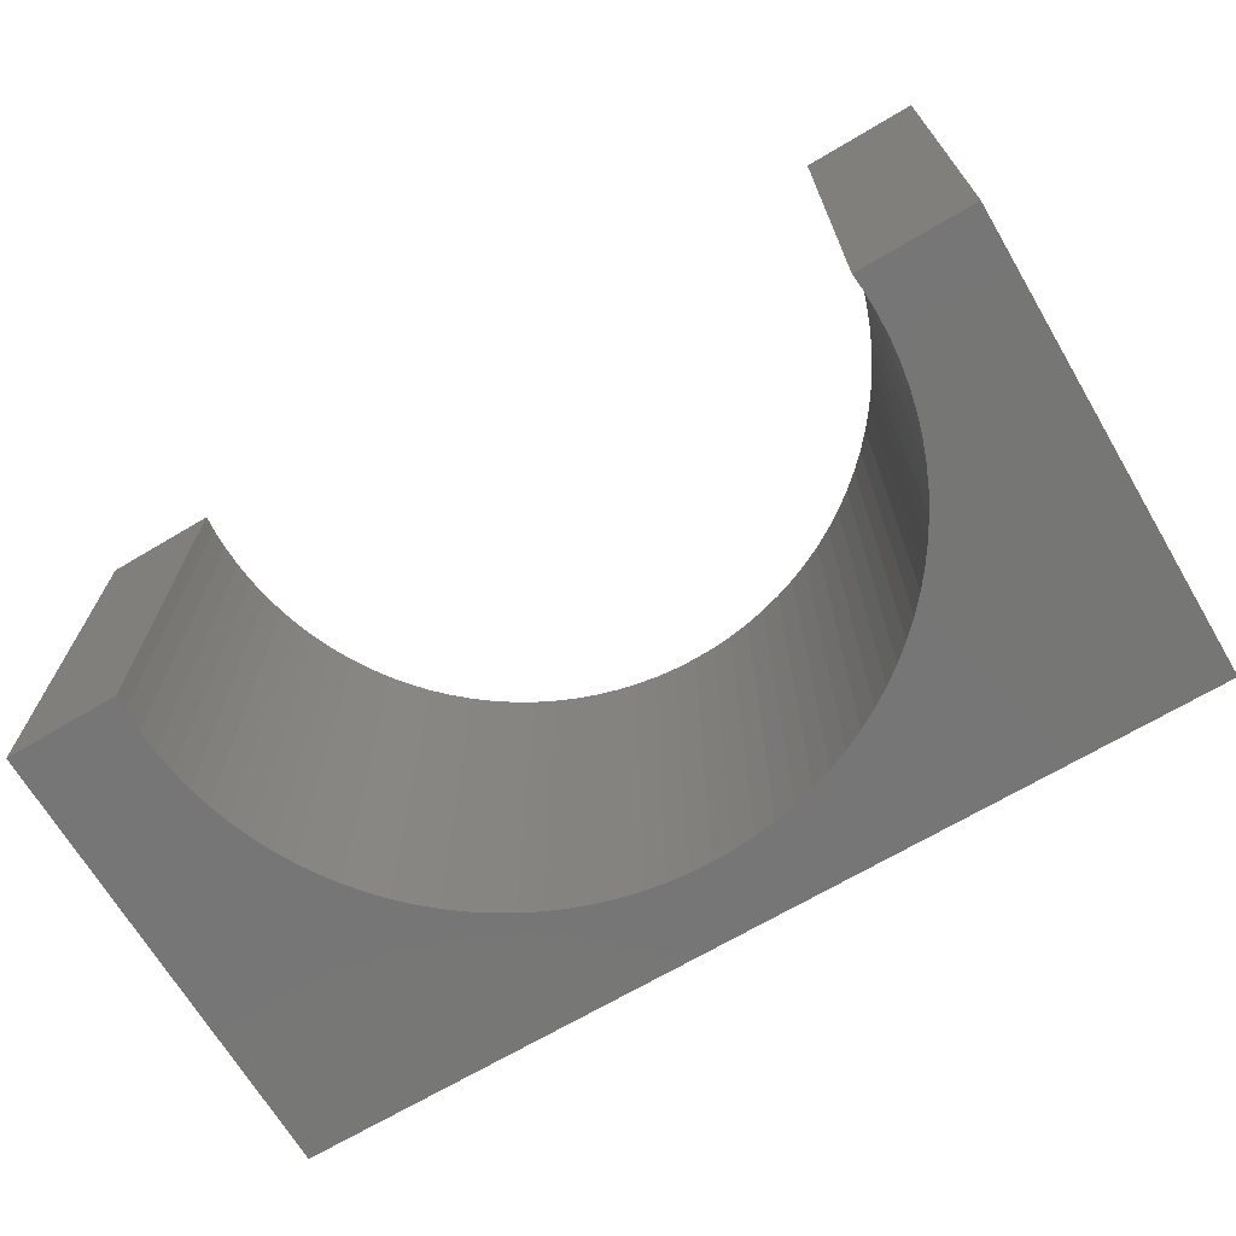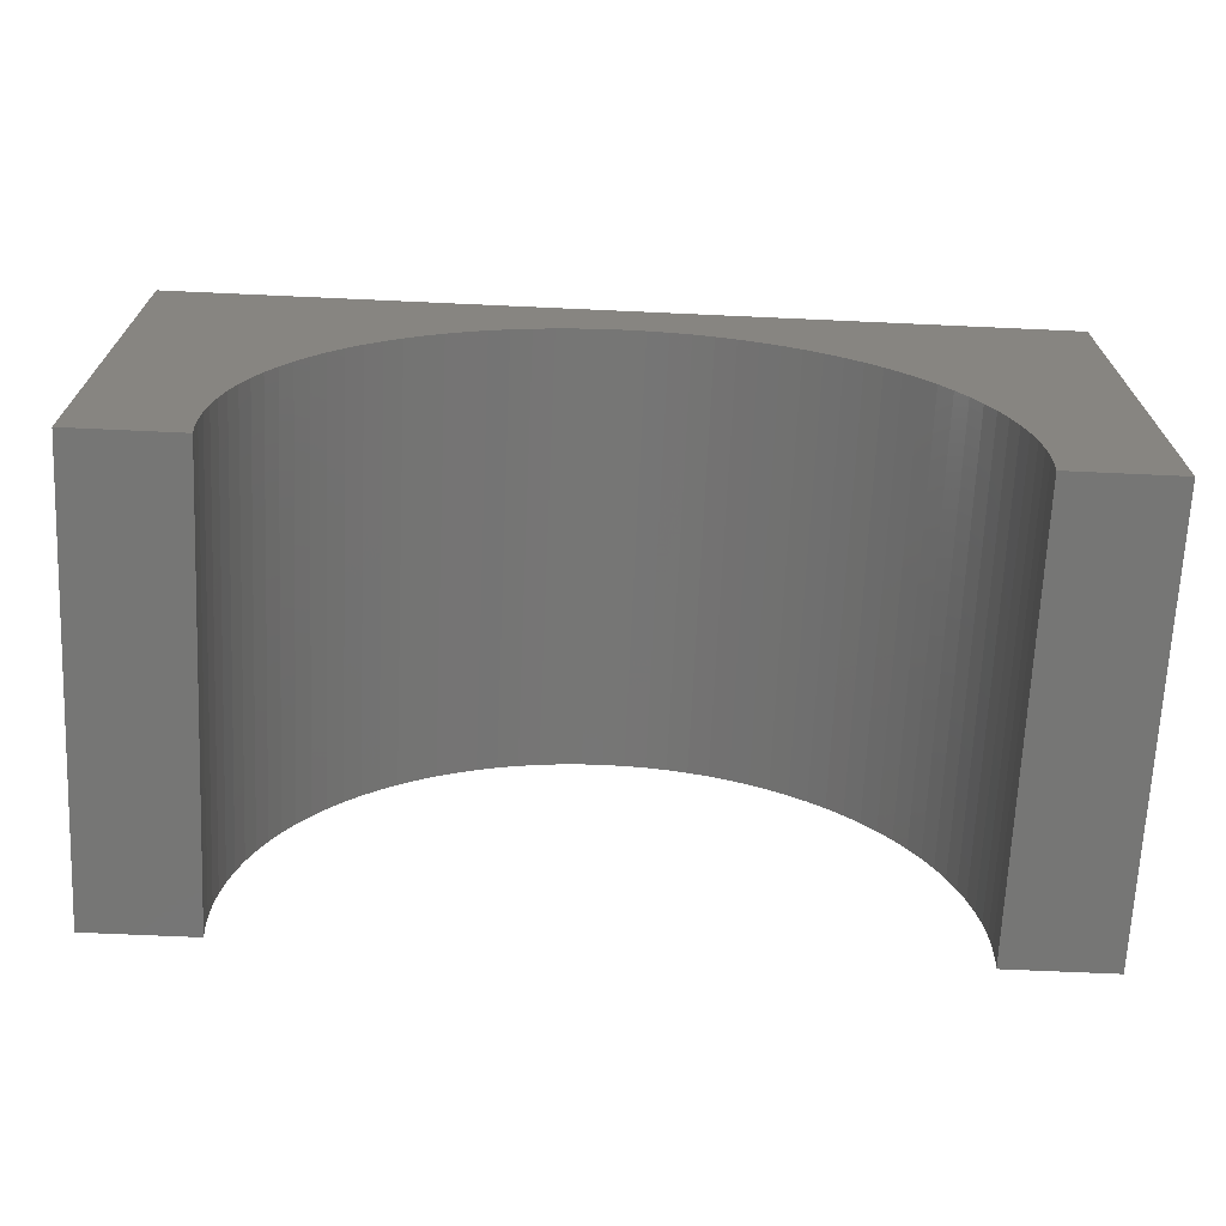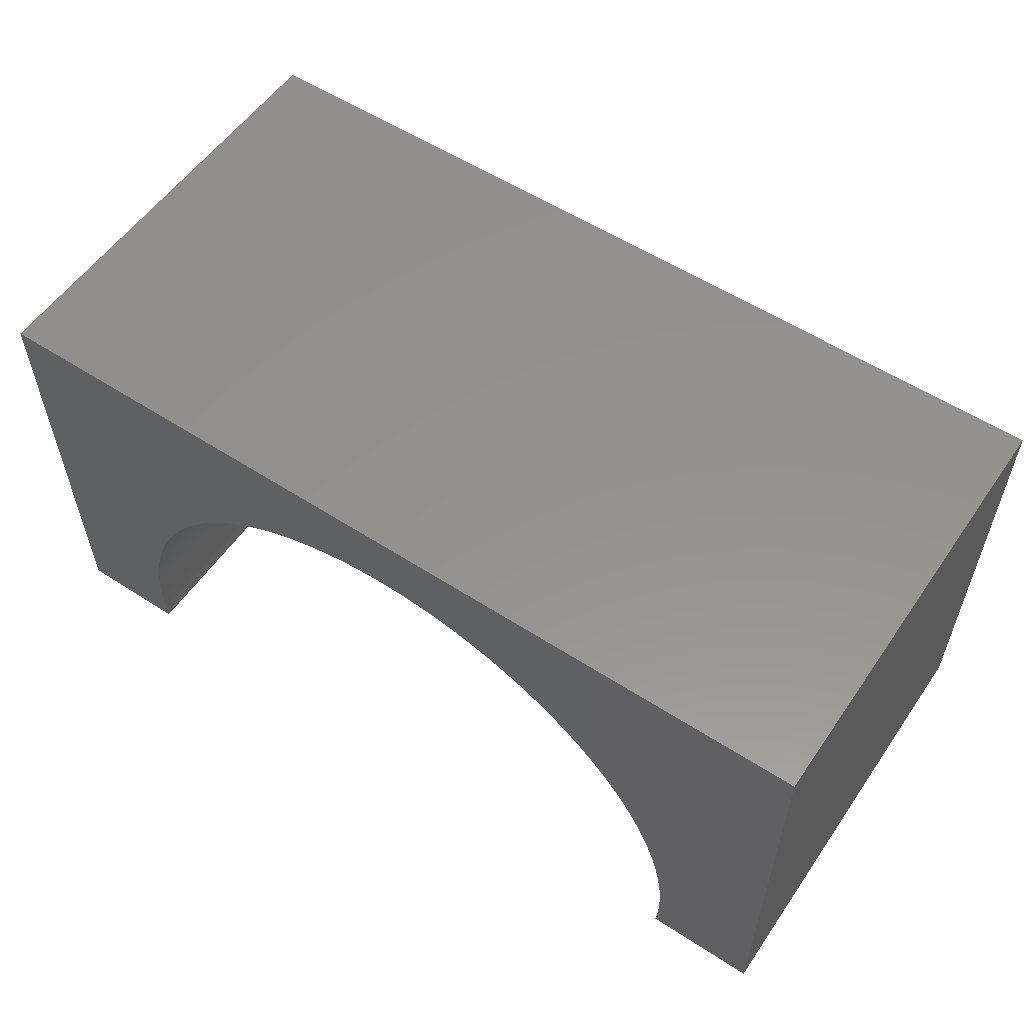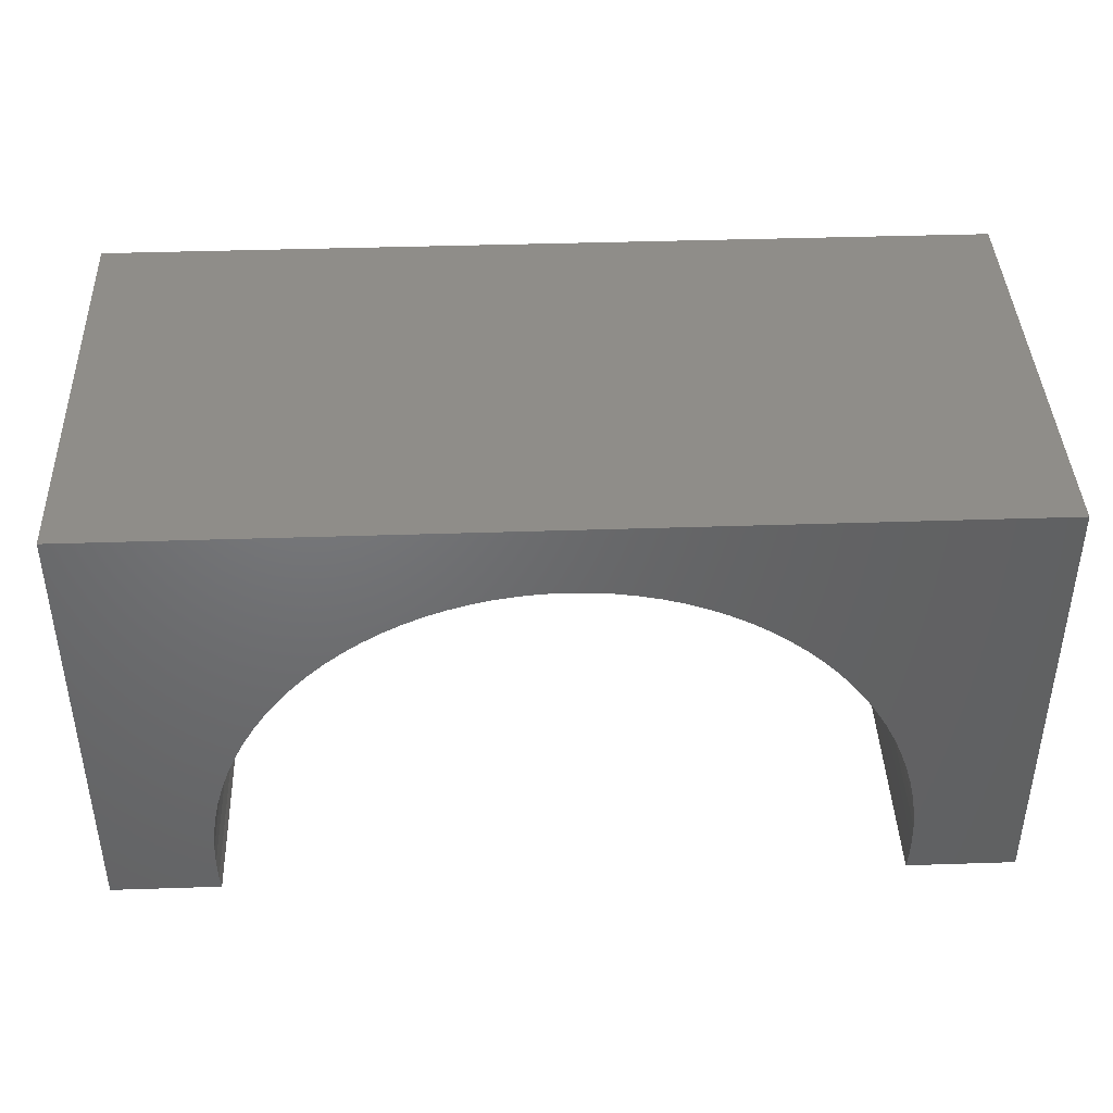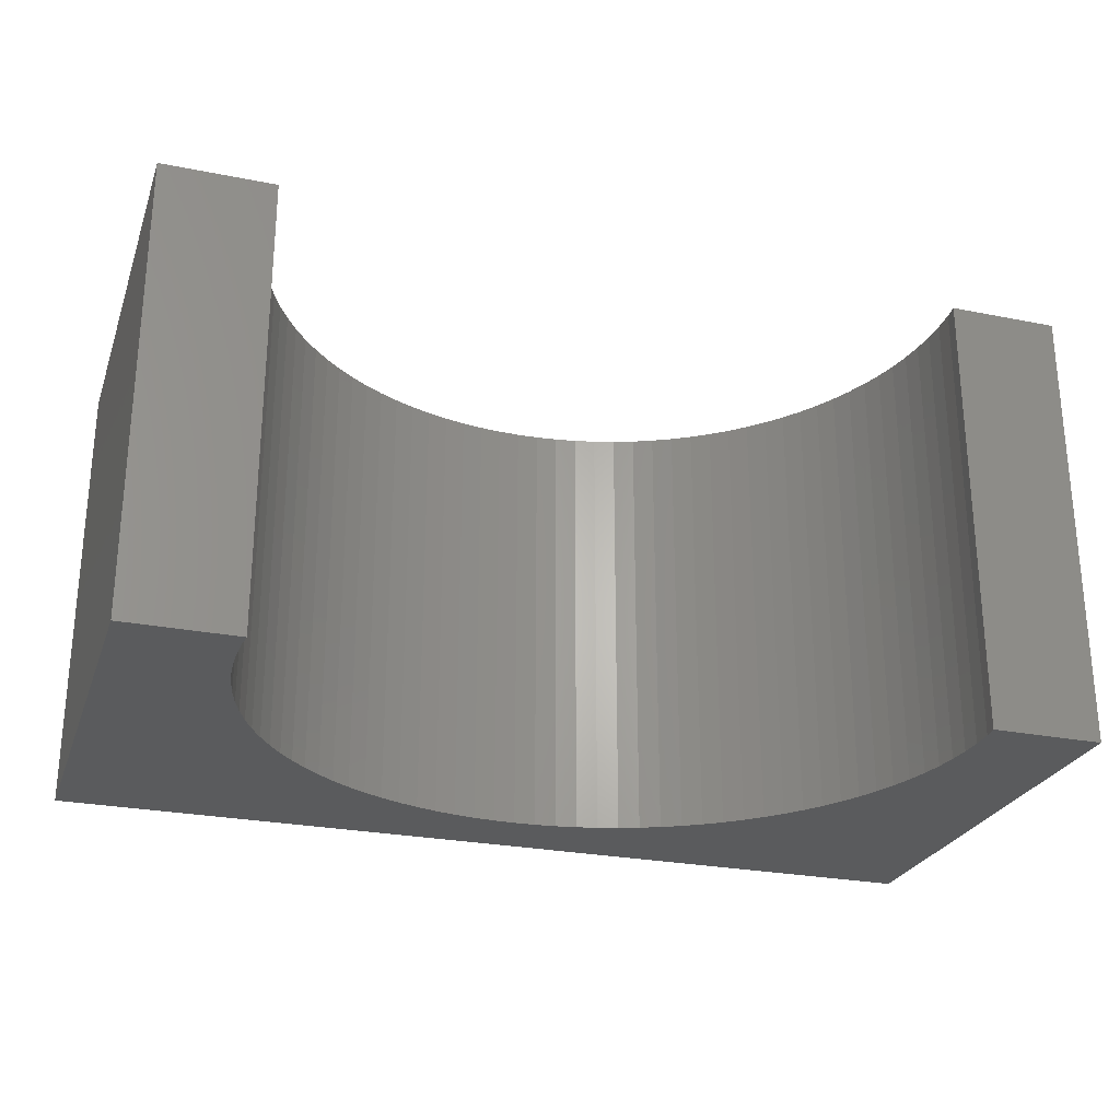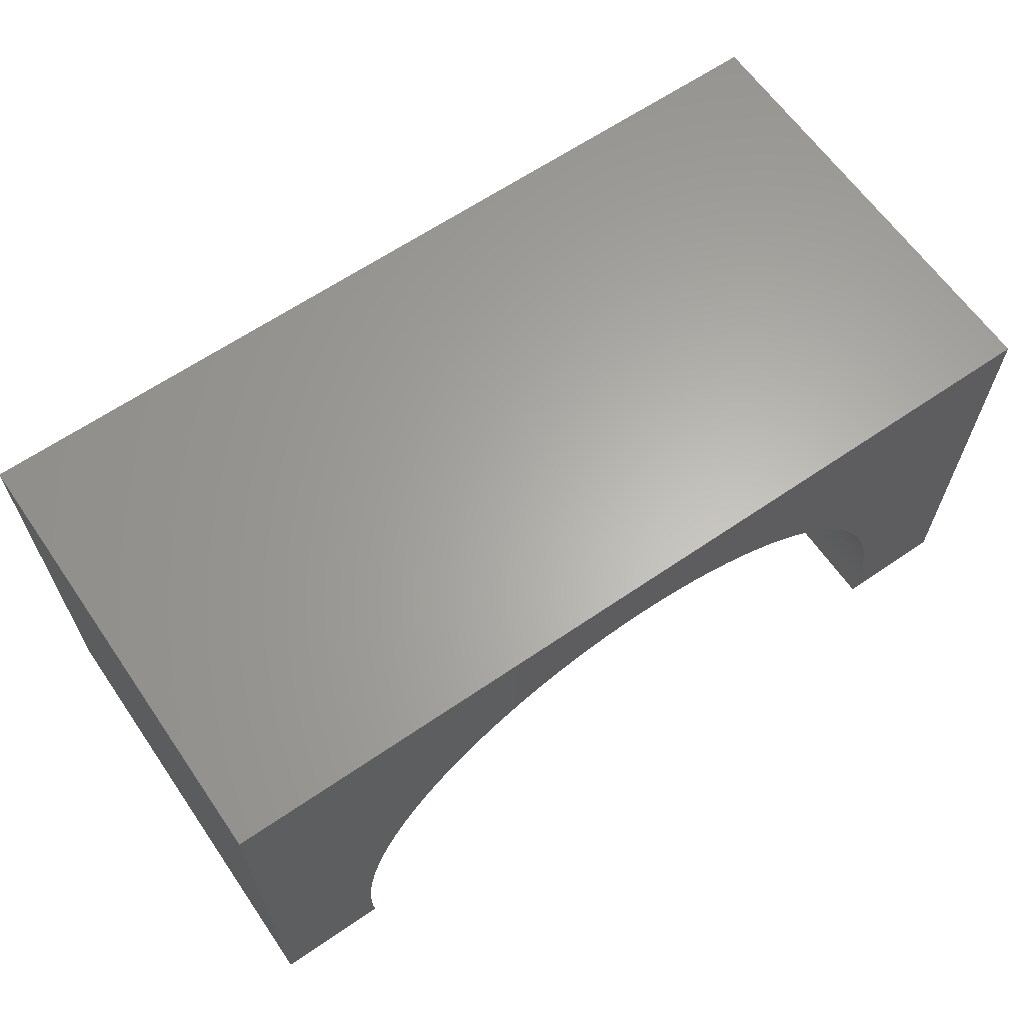
<metadata>
{"format":"stl","ext":"stl","renderer":"f3d","projection":"perspective","resolution":1024,"background":"white","views":[{"elev":-68.8,"azim":-149.3,"up":"+Y"},{"elev":-68.5,"azim":-2.6,"up":"+Z"},{"elev":56.1,"azim":-145.8,"up":"+Z"},{"elev":41.0,"azim":-2.3,"up":"+Z"},{"elev":-26.0,"azim":162.4,"up":"+Y"},{"elev":63.6,"azim":-34.7,"up":"+Z"}]}
</metadata>
<code>
# stl→obj: 118 verts, 232 faces
v -5 -2.5 -2.5
v -5 2.5 2.5
v -5 2.5 -2.5
v -5 -2.5 2.5
v 5 -2.5 2.5
v 5 2.5 2.5
v 5 2.5 -2.5
v 5 -2.5 -2.5
v 0 2.5 1.7
v 0.2386 2.5 1.692
v 0.4763 2.5 1.67
v 0.712 2.5 1.633
v 0.945 2.5 1.581
v 1.174 2.5 1.514
v 1.399 2.5 1.433
v 1.618 2.5 1.338
v 1.831 2.5 1.23
v 2.036 2.5 1.108
v 2.234 2.5 0.9743
v 2.422 2.5 0.8279
v 2.601 2.5 0.6701
v 2.77 2.5 0.5013
v 2.928 2.5 0.3222
v 3.074 2.5 0.1336
v 3.208 2.5 -0.06386
v 3.33 2.5 -0.2693
v 3.438 2.5 -0.482
v 3.533 2.5 -0.7011
v 3.614 2.5 -0.9257
v 3.681 2.5 -1.155
v 3.733 2.5 -1.388
v 3.77 2.5 -1.624
v 3.792 2.5 -1.861
v 3.8 2.5 -2.1
v 3.792 2.5 -2.339
v 3.777 2.5 -2.5
v -0.2386 2.5 1.692
v -0.4763 2.5 1.67
v -0.712 2.5 1.633
v -0.945 2.5 1.581
v -1.174 2.5 1.514
v -1.399 2.5 1.433
v -1.618 2.5 1.338
v -1.831 2.5 1.23
v -2.036 2.5 1.108
v -2.234 2.5 0.9743
v -2.422 2.5 0.8279
v -2.601 2.5 0.6701
v -2.77 2.5 0.5013
v -2.928 2.5 0.3222
v -3.074 2.5 0.1336
v -3.208 2.5 -0.06386
v -3.33 2.5 -0.2693
v -3.438 2.5 -0.482
v -3.533 2.5 -0.7011
v -3.614 2.5 -0.9257
v -3.681 2.5 -1.155
v -3.733 2.5 -1.388
v -3.77 2.5 -1.624
v -3.792 2.5 -1.861
v -3.8 2.5 -2.1
v -3.792 2.5 -2.339
v -3.777 2.5 -2.5
v -3.777 -2.5 -2.5
v 3.777 -2.5 -2.5
v 0 -2.5 1.7
v -0.2386 -2.5 1.692
v -0.4763 -2.5 1.67
v -0.712 -2.5 1.633
v -0.945 -2.5 1.581
v -1.174 -2.5 1.514
v -1.399 -2.5 1.433
v -1.618 -2.5 1.338
v -1.831 -2.5 1.23
v -2.036 -2.5 1.108
v -2.234 -2.5 0.9743
v -2.422 -2.5 0.8279
v -2.601 -2.5 0.6701
v -2.77 -2.5 0.5013
v -2.928 -2.5 0.3222
v -3.074 -2.5 0.1336
v -3.208 -2.5 -0.06386
v -3.33 -2.5 -0.2693
v -3.438 -2.5 -0.482
v -3.533 -2.5 -0.7011
v -3.614 -2.5 -0.9257
v -3.681 -2.5 -1.155
v -3.733 -2.5 -1.388
v -3.77 -2.5 -1.624
v -3.792 -2.5 -1.861
v -3.8 -2.5 -2.1
v -3.792 -2.5 -2.339
v 0.2386 -2.5 1.692
v 0.4763 -2.5 1.67
v 0.712 -2.5 1.633
v 0.945 -2.5 1.581
v 1.174 -2.5 1.514
v 1.399 -2.5 1.433
v 1.618 -2.5 1.338
v 1.831 -2.5 1.23
v 2.036 -2.5 1.108
v 2.234 -2.5 0.9743
v 2.422 -2.5 0.8279
v 2.601 -2.5 0.6701
v 2.77 -2.5 0.5013
v 2.928 -2.5 0.3222
v 3.074 -2.5 0.1336
v 3.208 -2.5 -0.06386
v 3.33 -2.5 -0.2693
v 3.438 -2.5 -0.482
v 3.533 -2.5 -0.7011
v 3.614 -2.5 -0.9257
v 3.681 -2.5 -1.155
v 3.733 -2.5 -1.388
v 3.77 -2.5 -1.624
v 3.792 -2.5 -1.861
v 3.8 -2.5 -2.1
v 3.792 -2.5 -2.339
f 1 2 3
f 2 1 4
f 2 5 6
f 5 2 4
f 5 7 6
f 7 5 8
f 6 9 2
f 6 10 9
f 6 11 10
f 6 12 11
f 6 13 12
f 6 14 13
f 6 15 14
f 6 16 15
f 6 17 16
f 6 18 17
f 6 19 18
f 6 20 19
f 6 21 20
f 6 22 21
f 6 23 22
f 6 24 23
f 6 25 24
f 6 26 25
f 6 27 26
f 6 28 27
f 6 29 28
f 7 29 6
f 29 7 30
f 30 7 31
f 31 7 32
f 32 7 33
f 33 7 34
f 34 7 35
f 35 7 36
f 37 2 9
f 38 2 37
f 39 2 38
f 40 2 39
f 41 2 40
f 42 2 41
f 43 2 42
f 44 2 43
f 45 2 44
f 46 2 45
f 47 2 46
f 48 2 47
f 49 2 48
f 50 2 49
f 51 2 50
f 52 2 51
f 53 2 52
f 54 2 53
f 55 2 54
f 56 2 55
f 3 56 57
f 3 57 58
f 3 58 59
f 3 59 60
f 3 60 61
f 3 61 62
f 3 62 63
f 56 3 2
f 1 63 64
f 63 1 3
f 65 7 8
f 7 65 36
f 4 66 5
f 4 67 66
f 4 68 67
f 4 69 68
f 4 70 69
f 4 71 70
f 4 72 71
f 4 73 72
f 4 74 73
f 4 75 74
f 4 76 75
f 4 77 76
f 4 78 77
f 4 79 78
f 4 80 79
f 4 81 80
f 4 82 81
f 4 83 82
f 4 84 83
f 4 85 84
f 4 86 85
f 1 86 4
f 86 1 87
f 87 1 88
f 88 1 89
f 89 1 90
f 90 1 91
f 91 1 92
f 92 1 64
f 93 5 66
f 94 5 93
f 95 5 94
f 96 5 95
f 97 5 96
f 98 5 97
f 99 5 98
f 100 5 99
f 101 5 100
f 102 5 101
f 103 5 102
f 104 5 103
f 105 5 104
f 106 5 105
f 107 5 106
f 108 5 107
f 109 5 108
f 110 5 109
f 111 5 110
f 112 5 111
f 8 112 113
f 8 113 114
f 8 114 115
f 8 115 116
f 8 116 117
f 8 117 118
f 8 118 65
f 112 8 5
f 117 33 34
f 33 117 116
f 116 32 33
f 32 116 115
f 67 9 66
f 9 67 37
f 89 60 59
f 60 89 90
f 110 26 27
f 26 110 109
f 113 29 30
f 29 113 112
f 109 25 26
f 25 109 108
f 94 12 95
f 12 94 11
f 96 14 97
f 14 96 13
f 102 20 103
f 20 102 19
f 65 35 36
f 35 65 118
f 115 31 32
f 31 115 114
f 111 27 28
f 27 111 110
f 112 28 29
f 28 112 111
f 106 22 23
f 22 106 105
f 93 11 94
f 11 93 10
f 66 10 93
f 10 66 9
f 99 17 100
f 17 99 16
f 82 53 52
f 53 82 83
f 81 52 51
f 52 81 82
f 71 40 70
f 40 71 41
f 70 39 69
f 39 70 40
f 73 42 72
f 42 73 43
f 118 34 35
f 34 118 117
f 92 63 62
f 63 92 64
f 114 30 31
f 30 114 113
f 104 22 105
f 22 104 21
f 103 21 104
f 21 103 20
f 108 24 25
f 24 108 107
f 107 23 24
f 23 107 106
f 95 13 96
f 13 95 12
f 98 16 99
f 16 98 15
f 97 15 98
f 15 97 14
f 101 19 102
f 19 101 18
f 100 18 101
f 18 100 17
f 85 56 55
f 56 85 86
f 83 54 53
f 54 83 84
f 80 51 50
f 51 80 81
f 88 59 58
f 59 88 89
f 86 57 56
f 57 86 87
f 90 61 60
f 61 90 91
f 91 62 61
f 62 91 92
f 76 45 75
f 45 76 46
f 74 43 73
f 43 74 44
f 77 46 76
f 46 77 47
f 79 48 78
f 48 79 49
f 72 41 71
f 41 72 42
f 69 38 68
f 38 69 39
f 68 37 67
f 37 68 38
f 84 55 54
f 55 84 85
f 79 50 49
f 50 79 80
f 87 58 57
f 58 87 88
f 75 44 74
f 44 75 45
f 78 47 77
f 47 78 48

</code>
